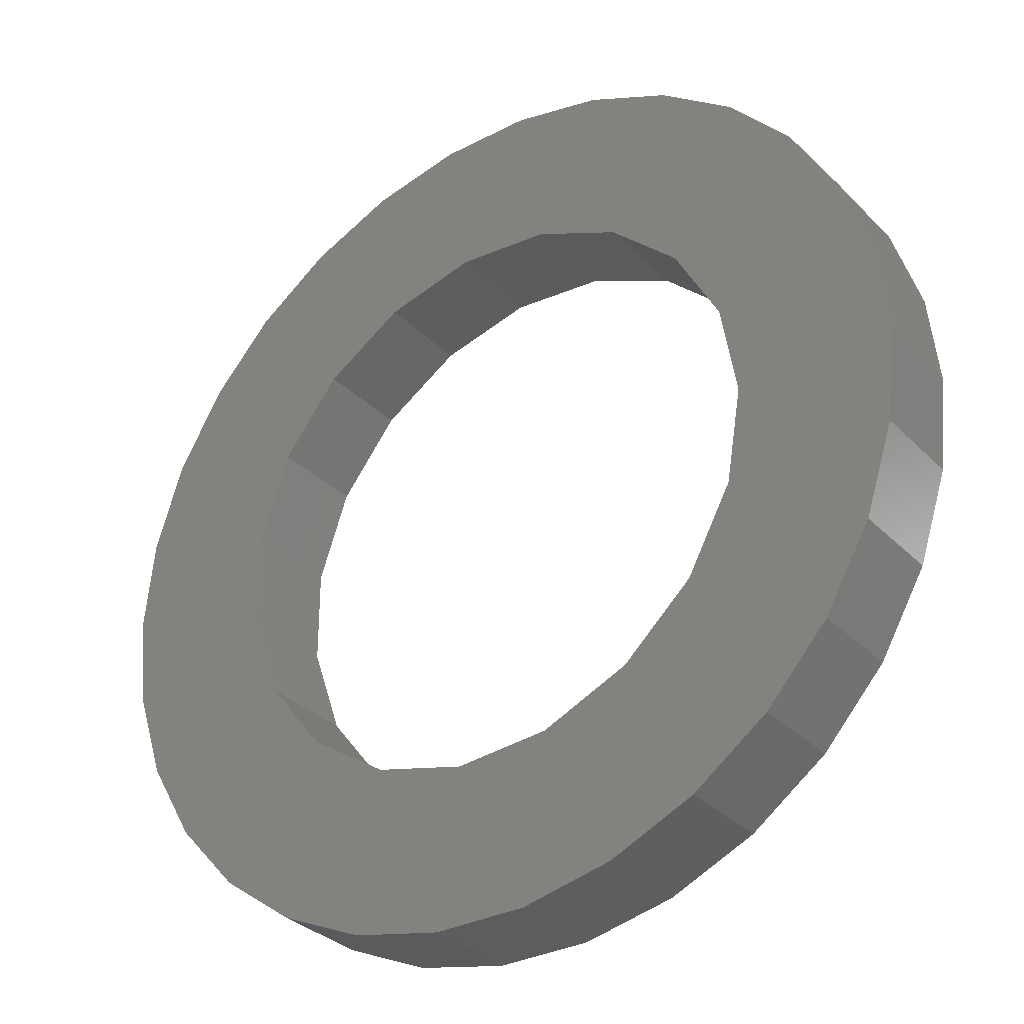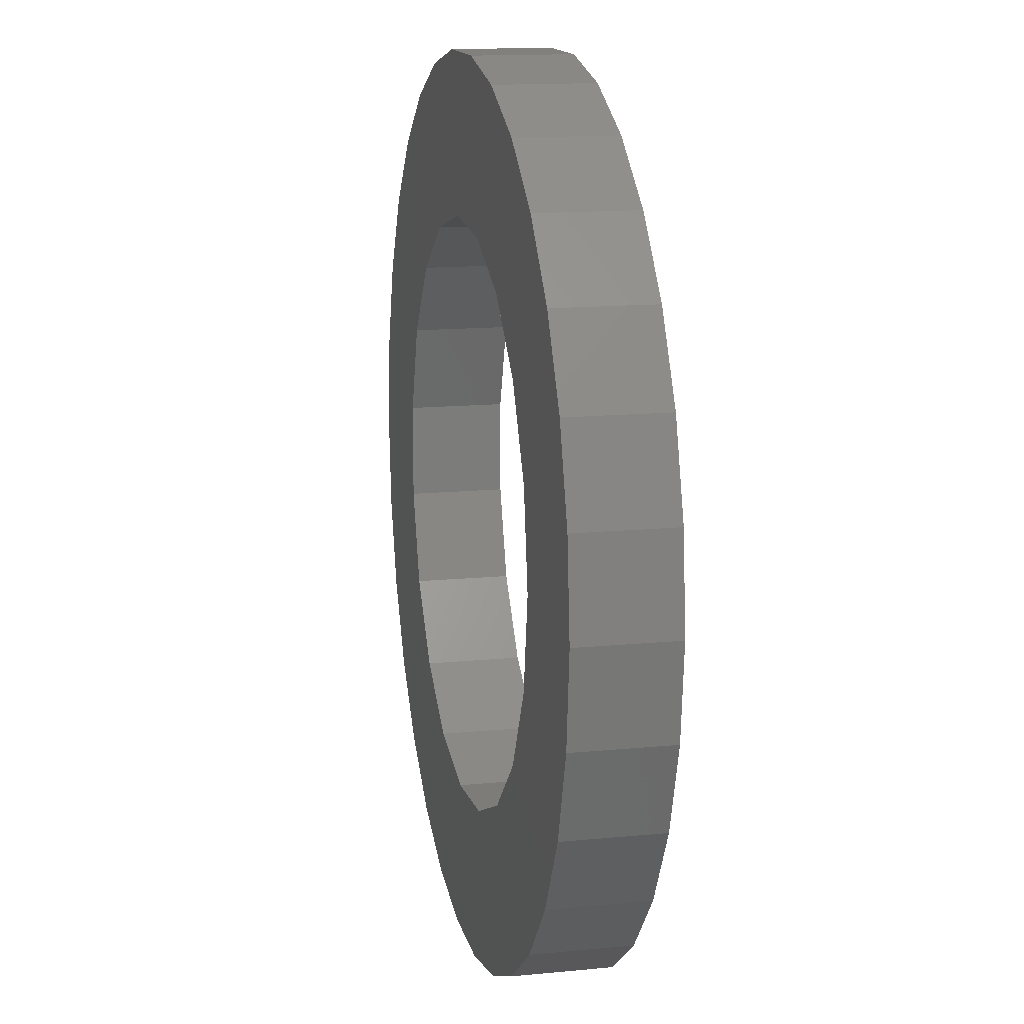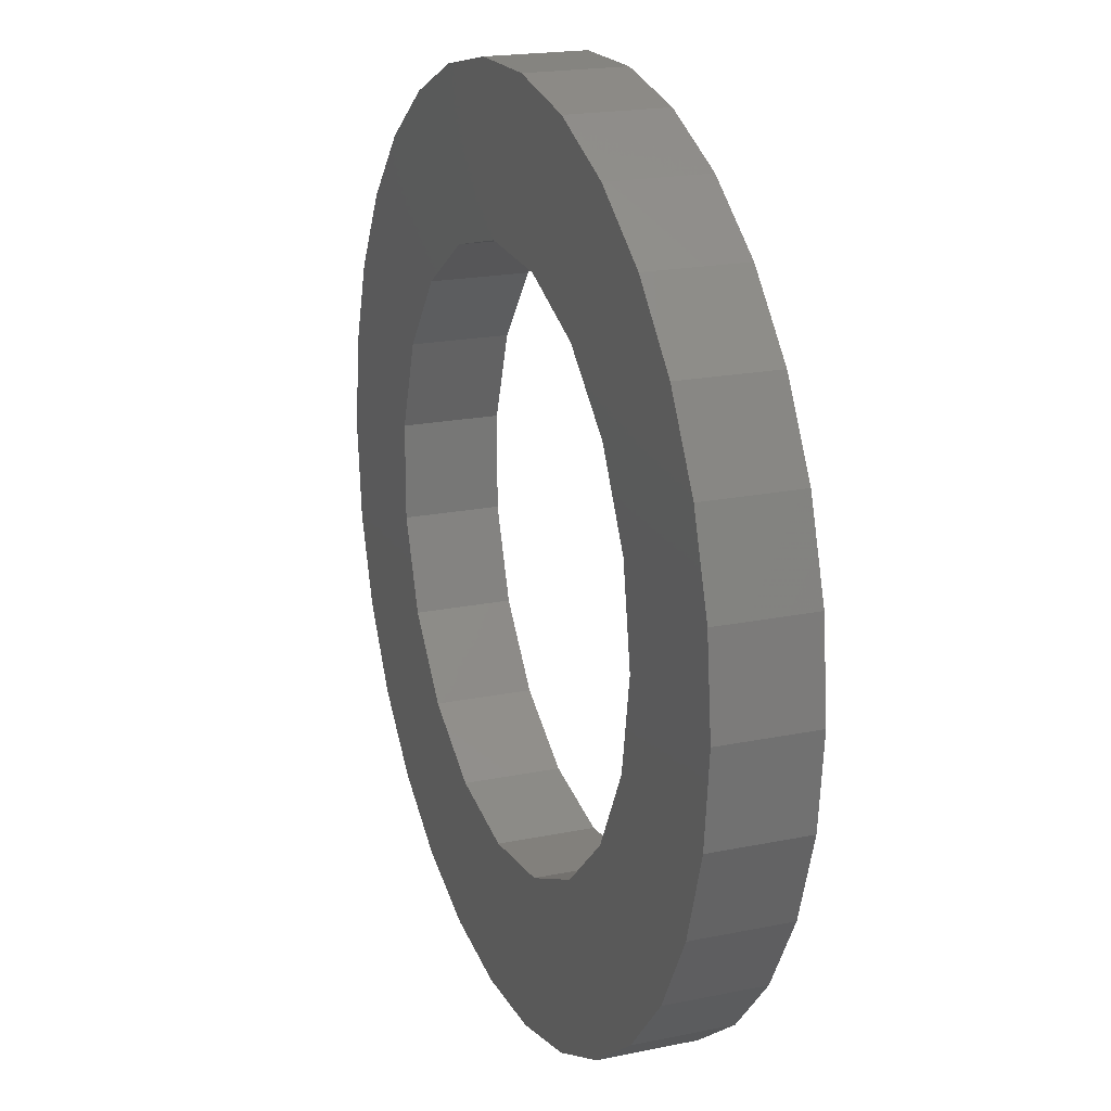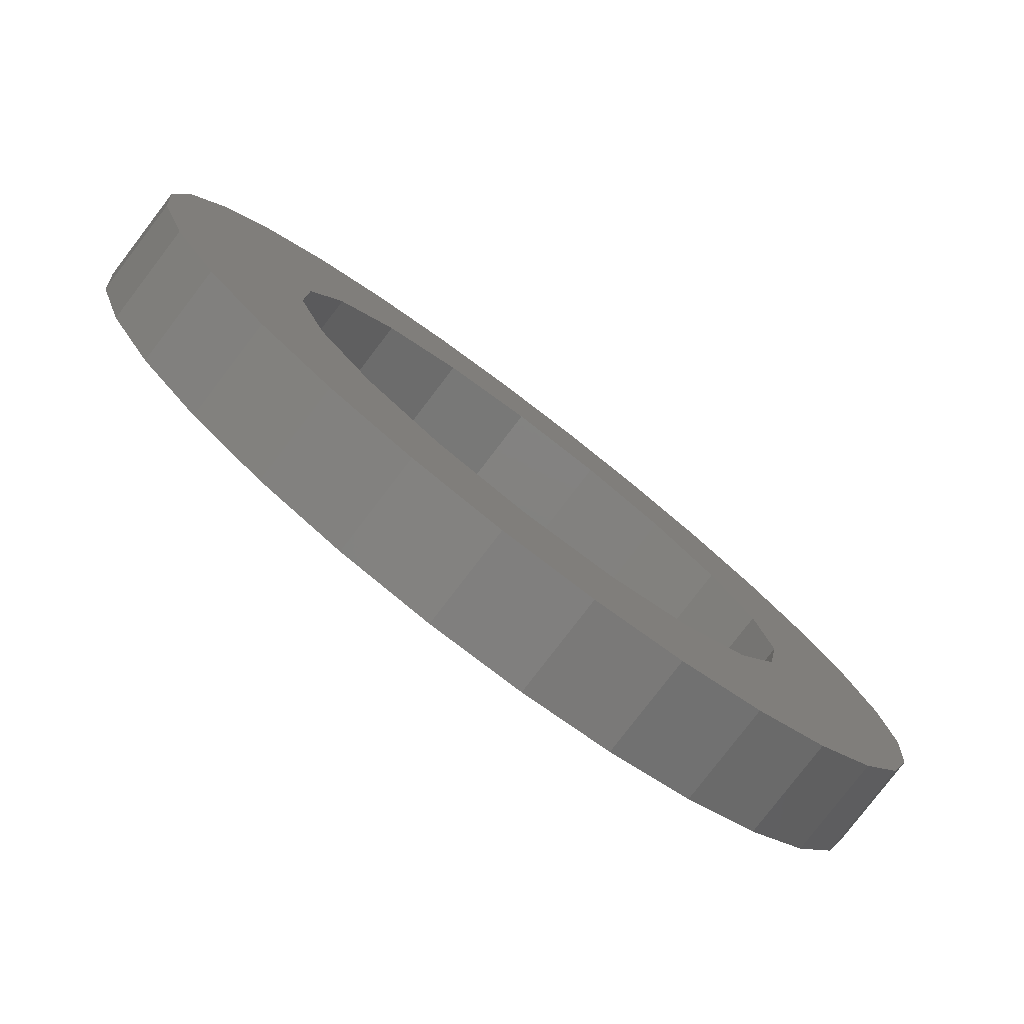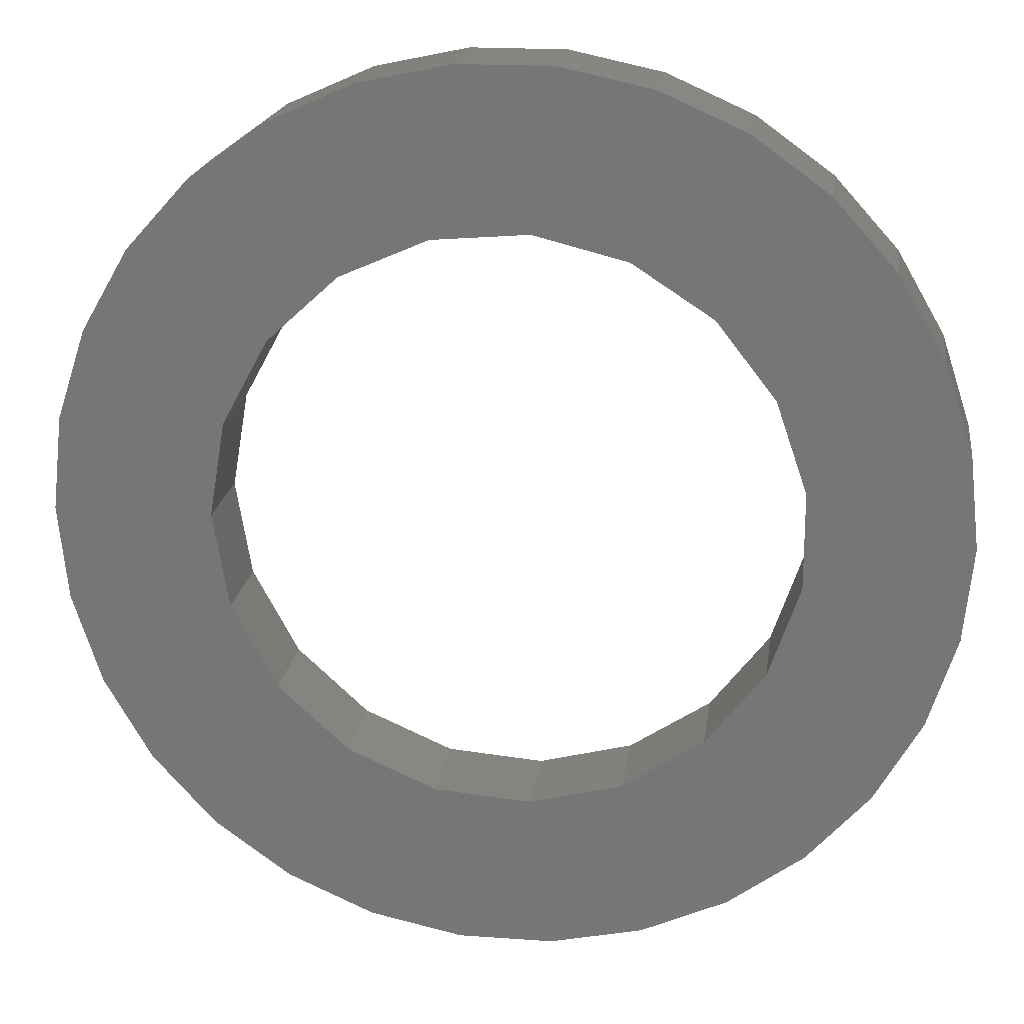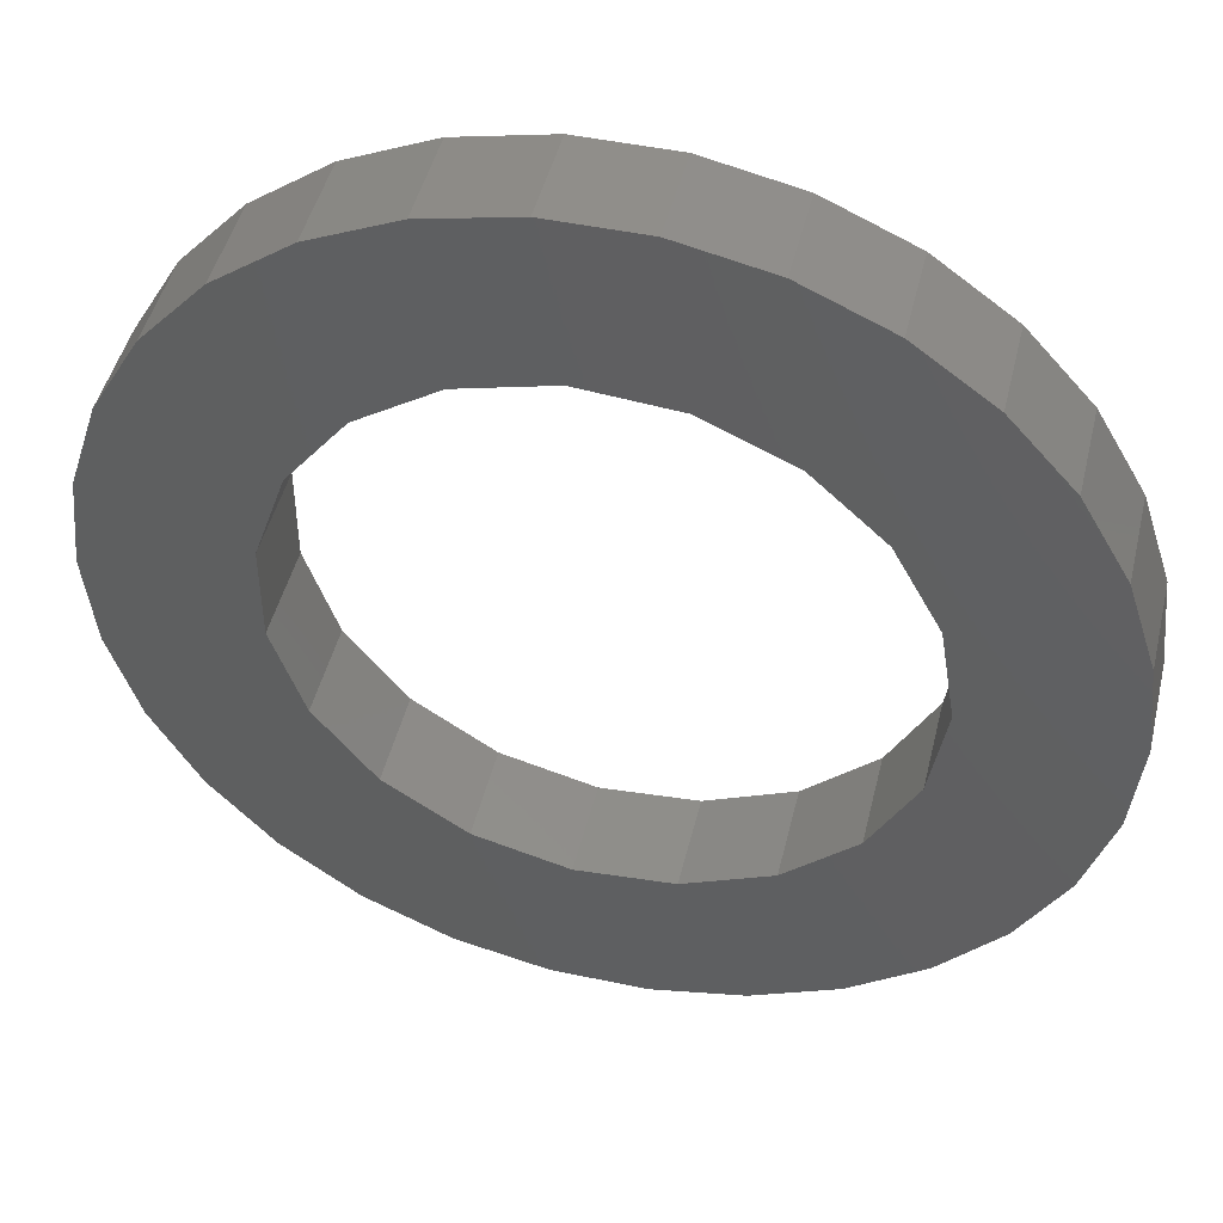
<metadata>
{"format":"stl","ext":"stl","renderer":"f3d","projection":"perspective","resolution":1024,"background":"white","views":[{"elev":-32.1,"azim":36.1,"up":"+Y"},{"elev":14.2,"azim":77.9,"up":"+Y"},{"elev":19.4,"azim":68.8,"up":"+Y"},{"elev":-79.6,"azim":-37.4,"up":"+Y"},{"elev":19.4,"azim":-172.3,"up":"+Y"},{"elev":46.9,"azim":13.5,"up":"+Y"}]}
</metadata>
<code>
# stl→obj: 98 verts, 196 faces
v 9.25 0 2
v 9.048 1.923 0
v 9.048 1.923 2
v 9.25 0 0
v -9.25 0 0
v -9.048 1.923 2
v -9.048 1.923 0
v -9.25 0 2
v 0.9669 9.199 0
v -0.9669 9.199 2
v 0.9669 9.199 2
v -0.9669 9.199 0
v -0.9669 -9.199 0
v 0.9669 -9.199 2
v -0.9669 -9.199 2
v 0.9669 -9.199 0
v 7.483 5.437 2
v 6.189 6.874 0
v 6.189 6.874 2
v 7.483 5.437 0
v 8.45 3.762 0
v 8.45 3.762 2
v -4.625 8.011 0
v -6.189 6.874 2
v -4.625 8.011 2
v -6.189 6.874 0
v -2.858 8.797 2
v -2.858 8.797 0
v 7.483 -5.437 2
v 8.45 -3.762 0
v 8.45 -3.762 2
v 7.483 -5.437 0
v 4.625 8.011 0
v 2.858 8.797 2
v 4.625 8.011 2
v 2.858 8.797 0
v -8.45 3.762 0
v -7.483 5.437 2
v -7.483 5.437 0
v -8.45 3.762 2
v 6 0 2
v 5.675 1.948 2
v 9.048 -1.923 2
v 4.735 3.685 2
v 5.675 -1.948 2
v 4.735 -3.685 2
v 3.282 5.023 2
v 1.473 5.816 2
v -0.4955 5.98 2
v -2.41 5.495 2
v -4.064 4.414 2
v -5.277 2.856 2
v 6.189 -6.874 2
v 3.282 -5.023 2
v 4.625 -8.011 2
v 2.858 -8.797 2
v 1.473 -5.816 2
v -0.4955 -5.98 2
v -2.858 -8.797 2
v -2.41 -5.495 2
v -4.625 -8.011 2
v -4.064 -4.414 2
v -7.483 -5.437 2
v -5.277 -2.856 2
v -8.45 -3.762 2
v -5.918 -0.9876 2
v -6.189 -6.874 2
v -5.918 0.9876 2
v -9.048 -1.923 2
v 6 0 0
v 9.048 -1.923 0
v 5.675 -1.948 0
v 4.735 -3.685 0
v 5.675 1.948 0
v 6.189 -6.874 0
v 4.735 3.685 0
v 3.282 -5.023 0
v 4.625 -8.011 0
v 2.858 -8.797 0
v 1.473 -5.816 0
v -0.4955 -5.98 0
v -2.858 -8.797 0
v -2.41 -5.495 0
v -4.625 -8.011 0
v -4.064 -4.414 0
v -6.189 -6.874 0
v -7.483 -5.437 0
v -8.45 -3.762 0
v -5.277 -2.856 0
v 3.282 5.023 0
v 1.473 5.816 0
v -0.4955 5.98 0
v -2.41 5.495 0
v -4.064 4.414 0
v -5.277 2.856 0
v -5.918 0.9876 0
v -5.918 -0.9876 0
v -9.048 -1.923 0
f 1 2 3
f 2 1 4
f 5 6 7
f 6 5 8
f 9 10 11
f 10 9 12
f 13 14 15
f 14 13 16
f 17 18 19
f 18 17 20
f 3 21 22
f 21 3 2
f 23 24 25
f 24 23 26
f 12 27 10
f 27 12 28
f 29 30 31
f 30 29 32
f 22 20 17
f 20 22 21
f 33 34 35
f 34 33 36
f 36 11 34
f 11 36 9
f 18 35 19
f 35 18 33
f 37 38 39
f 38 37 40
f 39 24 26
f 24 39 38
f 7 40 37
f 40 7 6
f 41 1 3
f 42 3 22
f 1 41 43
f 44 22 17
f 45 43 41
f 44 17 19
f 43 45 31
f 46 31 45
f 3 42 41
f 22 44 42
f 47 19 35
f 19 47 44
f 34 47 35
f 34 48 47
f 11 48 34
f 11 49 48
f 10 49 11
f 27 49 10
f 49 27 50
f 25 50 27
f 50 25 51
f 24 51 25
f 38 51 24
f 40 52 38
f 51 38 52
f 31 46 29
f 29 46 53
f 54 53 46
f 53 54 55
f 54 56 55
f 57 56 54
f 57 14 56
f 58 14 57
f 58 15 14
f 59 58 60
f 58 59 15
f 61 60 62
f 60 61 59
f 63 62 64
f 65 64 66
f 62 67 61
f 52 40 68
f 6 68 40
f 62 63 67
f 8 68 6
f 64 65 63
f 68 8 66
f 66 69 65
f 66 8 69
f 28 25 27
f 25 28 23
f 70 4 71
f 72 71 30
f 4 70 2
f 73 30 32
f 74 2 70
f 73 32 75
f 2 74 21
f 76 21 74
f 71 72 70
f 30 73 72
f 77 75 78
f 75 77 73
f 79 77 78
f 79 80 77
f 16 80 79
f 16 81 80
f 13 81 16
f 82 81 13
f 81 82 83
f 84 83 82
f 83 84 85
f 86 85 84
f 87 85 86
f 88 89 87
f 85 87 89
f 21 76 20
f 20 76 18
f 90 18 76
f 18 90 33
f 90 36 33
f 91 36 90
f 91 9 36
f 92 9 91
f 92 12 9
f 28 92 93
f 92 28 12
f 23 93 94
f 93 23 28
f 39 94 95
f 37 95 96
f 94 26 23
f 89 88 97
f 98 97 88
f 94 39 26
f 5 97 98
f 95 37 39
f 97 5 96
f 96 7 37
f 96 5 7
f 16 56 14
f 56 16 79
f 78 53 55
f 53 78 75
f 53 32 29
f 32 53 75
f 31 71 43
f 71 31 30
f 43 4 1
f 4 43 71
f 84 59 61
f 59 84 82
f 87 65 88
f 65 87 63
f 79 55 56
f 55 79 78
f 82 15 59
f 15 82 13
f 86 61 67
f 61 86 84
f 86 63 87
f 63 86 67
f 88 69 98
f 69 88 65
f 98 8 5
f 8 98 69
f 70 42 74
f 42 70 41
f 66 96 68
f 96 66 97
f 92 48 49
f 48 92 91
f 77 57 54
f 57 77 80
f 90 44 47
f 44 90 76
f 74 44 76
f 44 74 42
f 91 47 48
f 47 91 90
f 52 94 51
f 94 52 95
f 68 95 52
f 95 68 96
f 93 49 50
f 49 93 92
f 83 62 60
f 62 83 85
f 64 97 66
f 97 64 89
f 94 50 51
f 50 94 93
f 72 41 70
f 41 72 45
f 81 60 58
f 60 81 83
f 62 89 64
f 89 62 85
f 73 54 46
f 54 73 77
f 80 58 57
f 58 80 81
f 73 45 72
f 45 73 46

</code>
